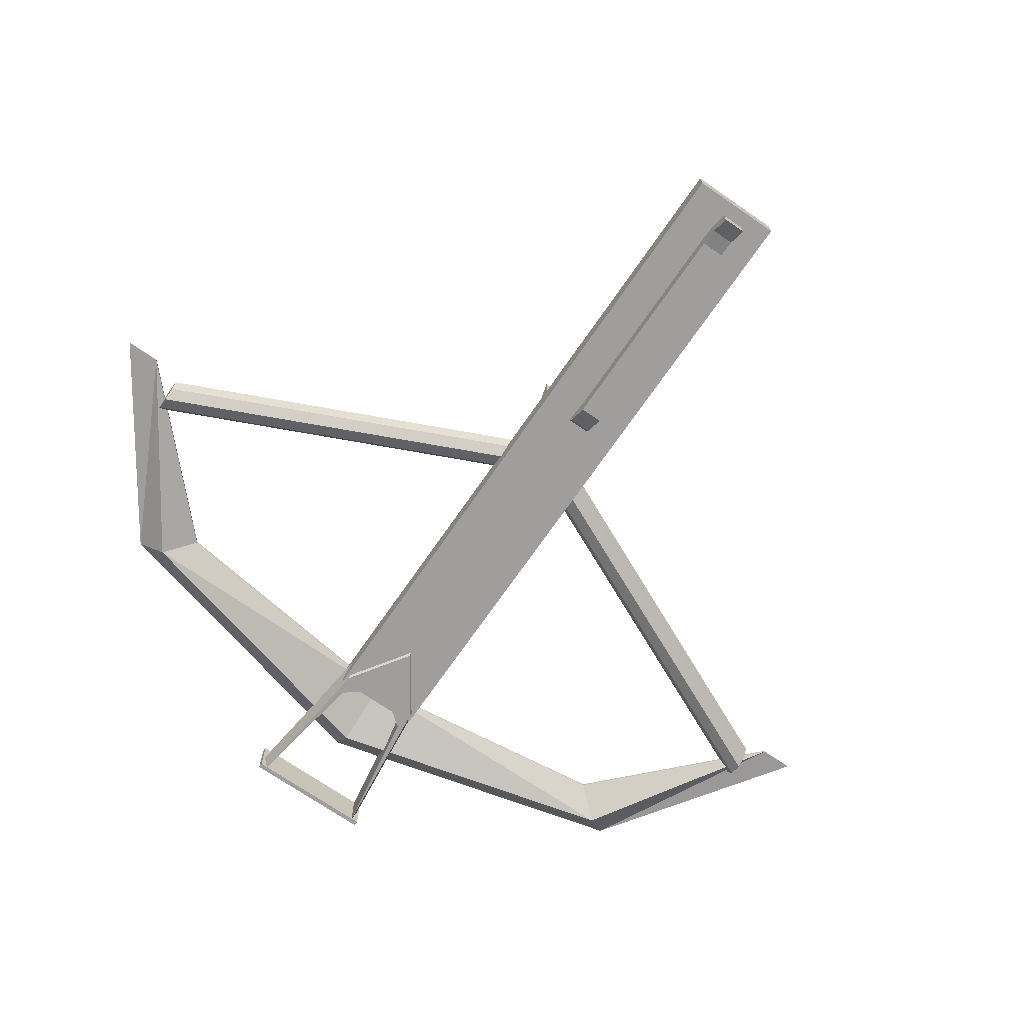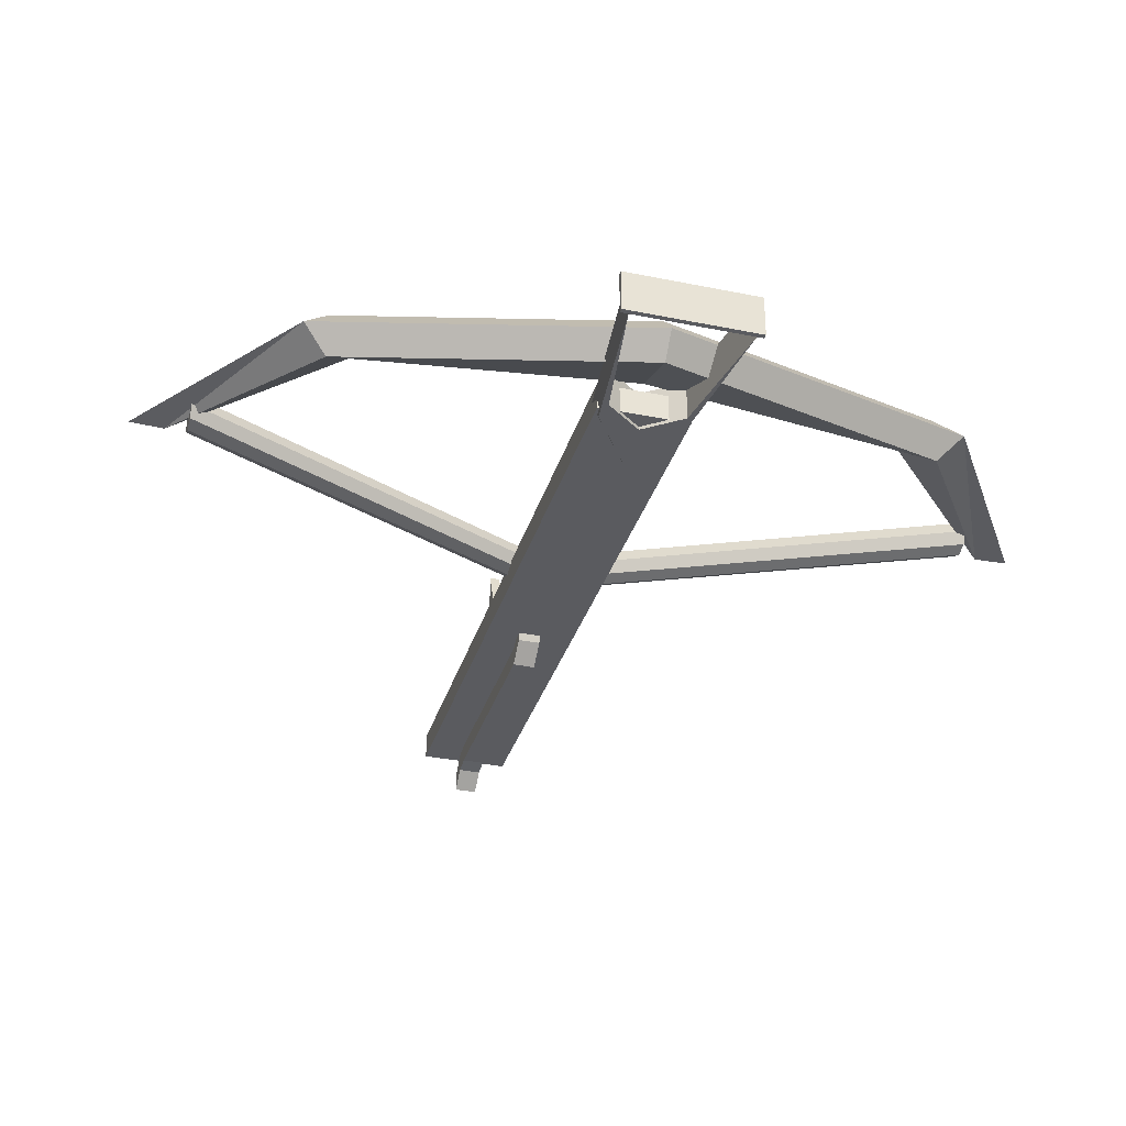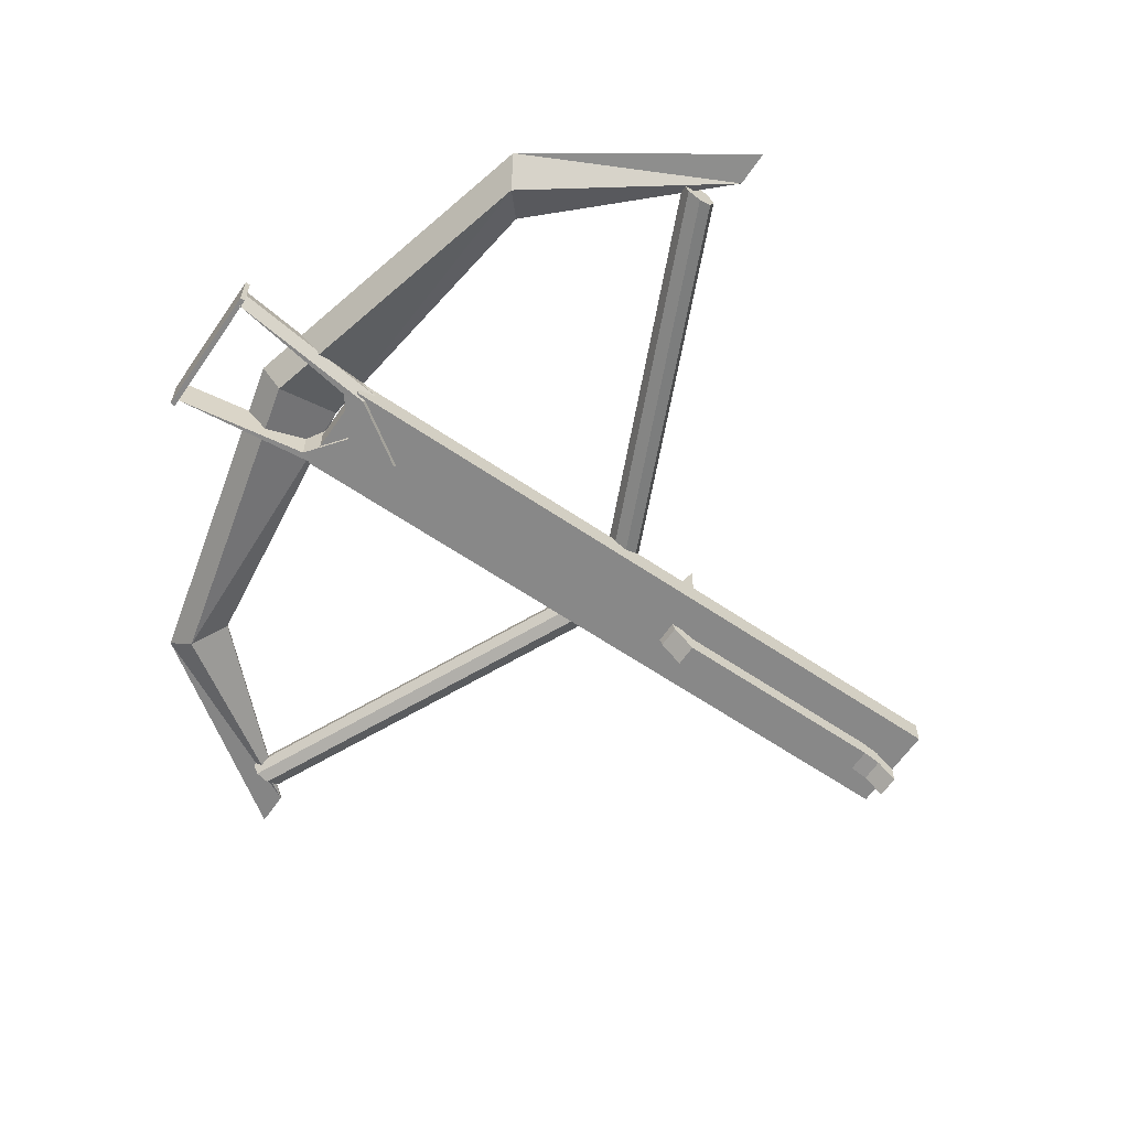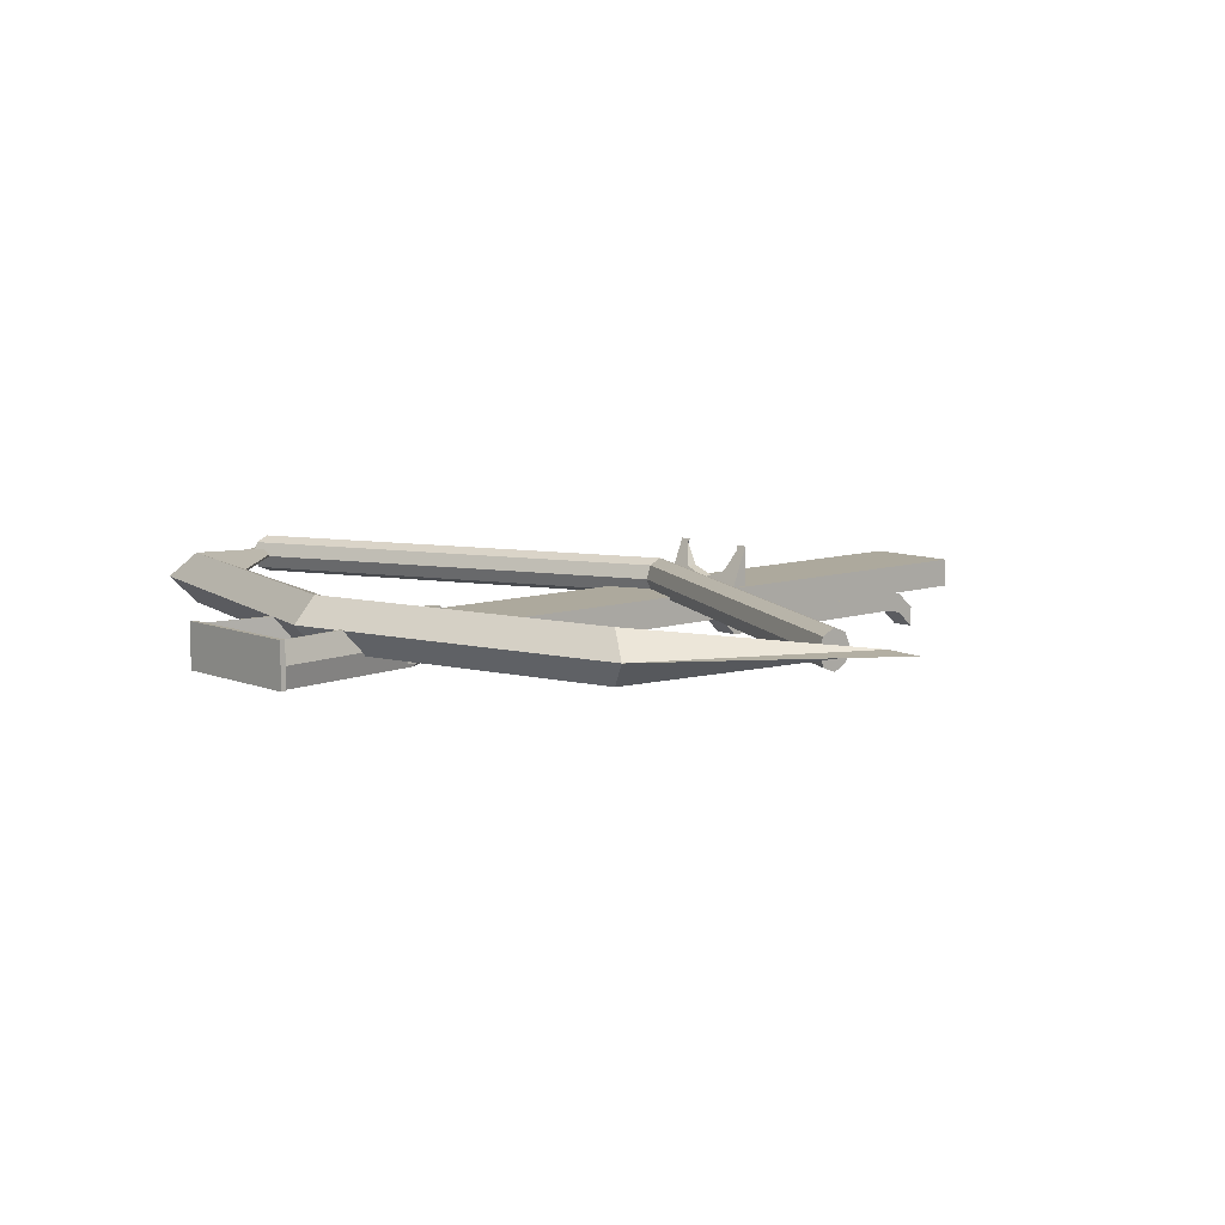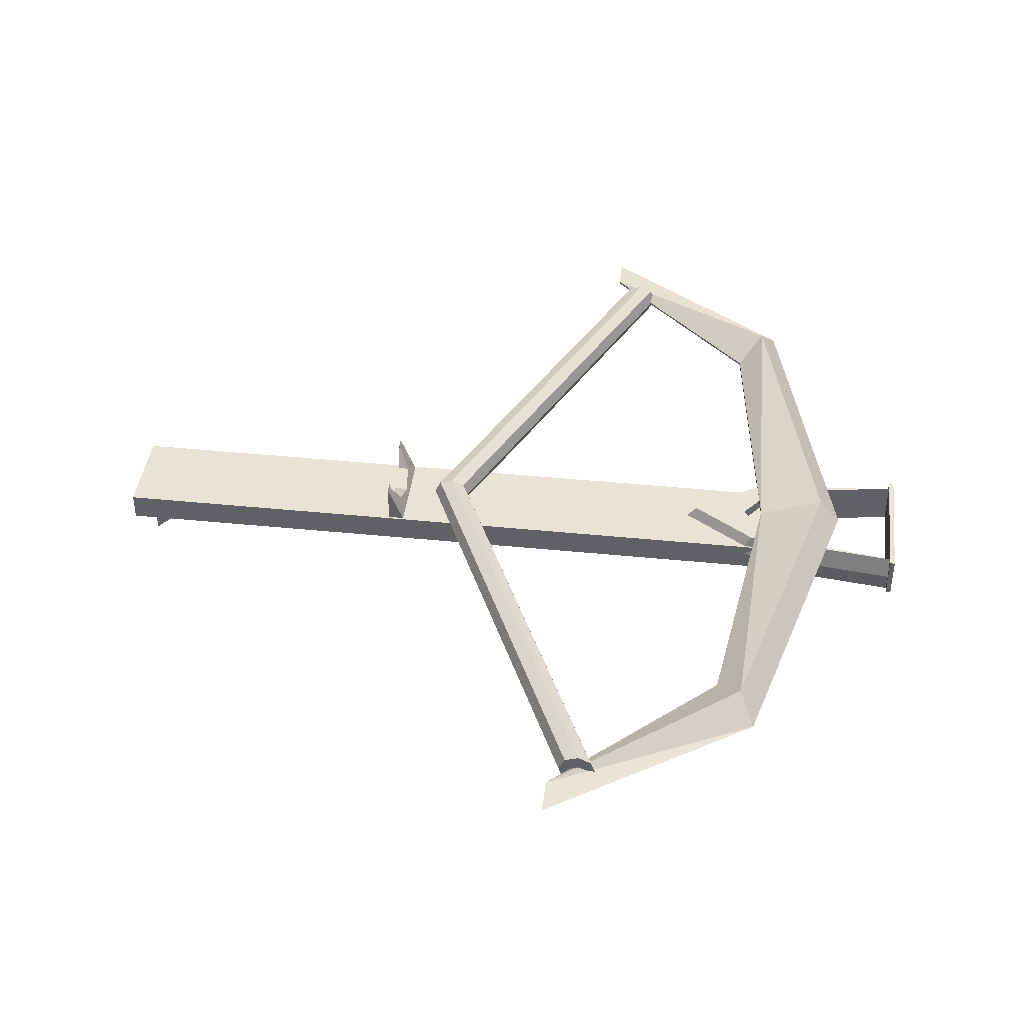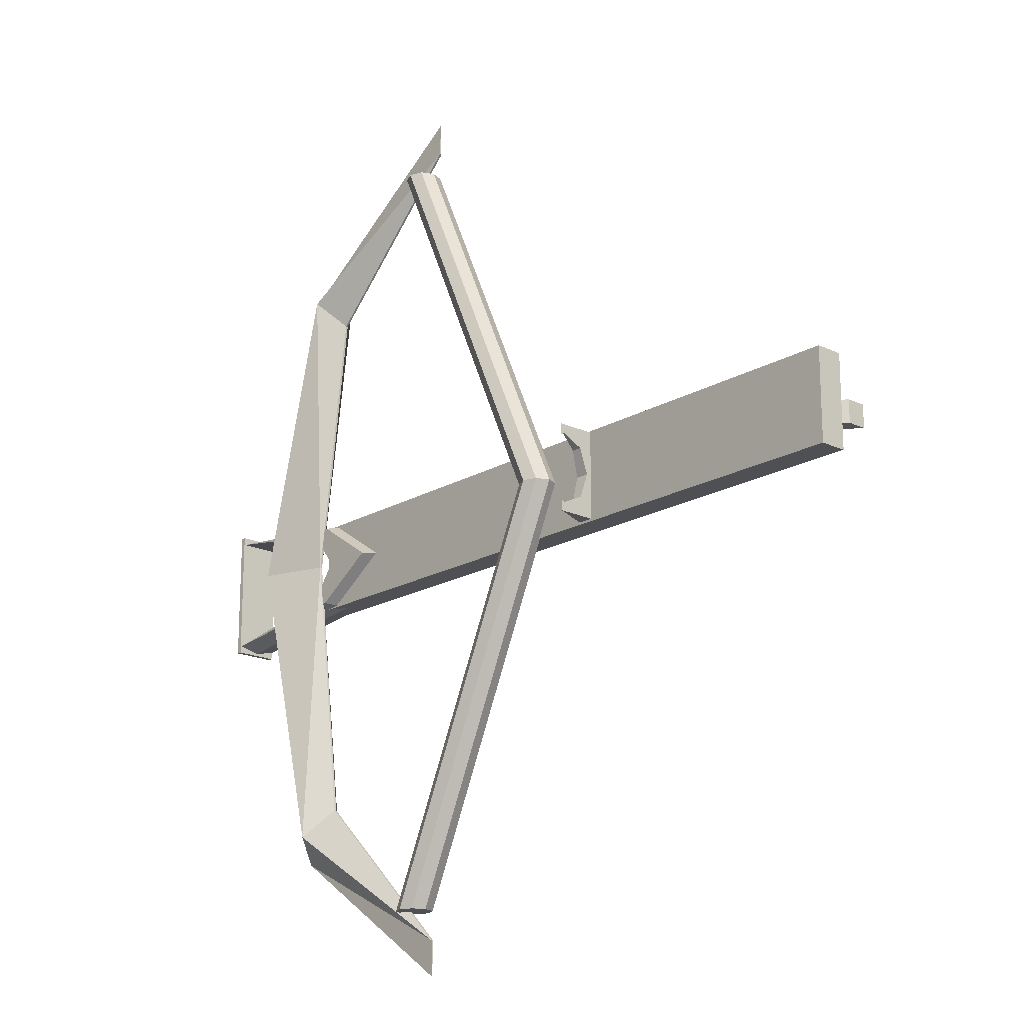
<metadata>
{"format":"obj","ext":"obj","renderer":"f3d","projection":"perspective","resolution":1024,"background":"white","views":[{"elev":-70.9,"azim":-124.6,"up":"+Y"},{"elev":-33.1,"azim":74.2,"up":"+Y"},{"elev":-62.7,"azim":145.5,"up":"+Y"},{"elev":8.9,"azim":138.0,"up":"+Y"},{"elev":41.2,"azim":7.0,"up":"+Y"},{"elev":-18.6,"azim":-132.0,"up":"+Z"}]}
</metadata>
<code>
o Sphere
v 1.693 0.1322 -0
v 1.693 -0.1322 -0
v 1.342 0.00598 -0
v 1.342 -0.00598 -0
v 0.4284 -0.09988 2.22
v 0.533 -0.00496 -2.155
v 0.5005 -0.07413 2.22
v 0.5002 -0.07413 -2.155
v 0.5332 -0.00496 2.22
v 0.4281 -0.09988 -2.155
v 0.5075 0.06712 2.22
v 0.359 -0.06712 -2.155
v 0.4383 0.09988 2.22
v 0.3332 0.00496 -2.155
v 0.3662 0.07413 2.22
v 0.366 0.07413 -2.155
v 0.3335 0.00496 2.22
v 0.4381 0.09988 -2.155
v 0.3592 -0.06712 2.22
v 0.5072 0.06712 -2.155
v 1.292 -0.2276 -0.2326
v 1.223 -0.1118 -0.2517
v 1.292 0.003914 -0.2326
v 0.9459 -0.2276 -0.000821
v 0.8486 -0.1118 -0.000821
v 0.9459 0.003914 -0.000821
v 1.292 -0.2276 0.2309
v 1.223 -0.1118 0.25
v 1.292 0.003914 0.2309
v 2.127 -0.2276 0.3269
v 2.127 -0.1118 0.3539
v 2.127 0.003914 0.3269
v 2.127 -0.2276 -0.3286
v 2.127 -0.1118 -0.3556
v 2.127 0.003914 -0.3286
v 1.239 -0.2276 -0.000821
v 1.239 0.003914 -0.000821
v 1.401 0.00365 -0.211
v 1.401 -0.2273 -0.211
v 1.401 -0.2273 0.2094
v 1.401 0.00365 0.2094
v -0.4954 -0.07413 0.03243
v -0.4626 -0.00496 0.03243
v -0.4883 0.06712 0.03243
v -0.5575 0.09988 0.03243
v -0.6296 0.07413 0.03244
v -0.6624 0.00496 0.03244
v -0.6366 -0.06712 0.03244
v -0.5674 -0.09988 0.03243
f 14 48 47
f 46 14 47
f 45 16 46
f 44 18 45
f 43 20 44
f 12 49 48
f 8 43 42
f 10 42 49
f 11 15 19
f 18 6 10
f 34 21 22
f 34 23 35
f 22 24 25
f 22 26 23
f 26 28 29
f 24 28 25
f 27 31 28
f 29 31 32
f 23 26 37
f 24 36 27
f 36 41 37
f 36 38 39
f 33 35 34
f 38 33 39
f 32 40 30
f 32 30 31
f 5 42 7
f 7 43 9
f 19 49 5
f 43 11 9
f 44 13 11
f 45 15 13
f 46 17 15
f 17 48 19
f 14 12 48
f 46 16 14
f 45 18 16
f 44 20 18
f 43 6 20
f 12 10 49
f 8 6 43
f 10 8 42
f 19 5 7
f 7 9 11
f 11 13 15
f 15 17 19
f 19 7 11
f 10 12 14
f 14 16 18
f 18 20 6
f 6 8 10
f 10 14 18
f 34 33 21
f 34 22 23
f 22 21 24
f 22 25 26
f 26 25 28
f 24 27 28
f 27 30 31
f 29 28 31
f 29 32 41
f 29 41 37
f 38 35 23
f 26 29 37
f 37 38 23
f 21 33 39
f 21 39 36
f 40 30 27
f 24 21 36
f 36 40 27
f 36 40 41
f 36 37 38
f 38 35 33
f 32 41 40
f 5 49 42
f 7 42 43
f 19 48 49
f 43 44 11
f 44 45 13
f 45 46 15
f 46 47 17
f 17 47 48
l 1 3
l 2 4
o Sphere.001
v 1.279 0.1322 -1.647
v 1.361 -0 -1.783
v 1.279 -0.1322 -1.647
v 1.693 0.1322 -0
v 1.81 -0 -0
v 1.693 -0.1322 -0
v 1.279 0.1322 1.647
v 1.361 -0 1.783
v 1.279 -0.1322 1.647
v 0.2782 0.00598 2.329
v 0.2782 -0 2.521
v 0.2782 -0.00598 2.329
v 0.2782 0.00598 -2.329
v 0.2782 -0 -2.521
v 0.2782 -0.00598 -2.329
v 1.342 0.00598 -0
v 1.342 -0.00598 -0
v 1.148 -0.005966 -1.494
v 1.148 0.005966 -1.494
v 1.148 0.005966 1.494
v 1.148 -0.005966 1.494
v -2.457 -0.4566 -0.0588
v -2.457 -0.3489 -0.0588
v -2.457 -0.4566 0.06574
v -2.457 -0.3489 0.06574
v -0.8361 -0.05538 -0.0588
v -0.9149 -0.05845 -0.0588
v -0.8361 -0.05538 0.06574
v -0.9149 -0.05845 0.06574
v -1.651 -0.3497 0.06574
v -1.651 -0.242 0.06574
v -1.651 -0.3497 -0.0588
v -1.651 -0.242 -0.0588
v -1.027 -0.242 0.06574
v -1.027 -0.3497 -0.0588
v -1.027 -0.3497 0.06574
v -1.027 -0.242 -0.0588
v -2.259 -0.3497 0.06574
v -2.259 -0.242 -0.0588
v -2.259 -0.242 0.06574
v -2.259 -0.3497 -0.0588
v -1.45 -0.3497 0.06574
v -1.45 -0.242 -0.0588
v -1.45 -0.242 0.06574
v -1.45 -0.3497 -0.0588
v -2.355 -0.3687 0.06574
v -2.355 -0.2609 -0.0588
v -2.355 -0.2609 0.06574
v -2.355 -0.3687 -0.0588
v -1.862 -0.242 0.06574
v -1.862 -0.3497 -0.0588
v -1.862 -0.3497 0.06574
v -1.862 -0.242 -0.0588
v -0.9402 -0.1894 0.06574
v -0.9104 -0.2494 -0.0588
v -0.9104 -0.2494 0.06574
v -0.9402 -0.1894 -0.0588
v -0.9197 -0.05526 0.2436
v -0.9197 0.1575 0.2436
v -0.9197 -0.05526 -0.2415
v -0.9197 0.1575 -0.2415
v -0.8331 -0.05526 0.2436
v -0.8331 -0.05526 -0.2415
v -0.9197 0.1355 0.194
v -0.9197 0.1575 0.1832
v -0.9197 0.1575 -0.1811
v -0.9197 0.01997 0.1375
v -0.9197 -0.0279 0.001063
v -0.9197 0.01997 -0.1354
v -0.9197 0.1355 -0.1919
v -0.9107 0.1355 0.194
v -0.8637 0.01997 0.1375
v -0.8442 -0.0279 0.001063
v -0.8637 0.01997 -0.1354
v -0.9107 0.1355 -0.1919
v 2.118 -0.2231 0.3683
v 2.118 0.01236 0.3683
v 2.118 -0.2231 -0.3683
v 2.118 0.01236 -0.3683
v 2.145 -0.2231 0.3683
v 2.145 0.01236 0.3683
v 2.145 -0.2231 -0.3683
v 2.145 0.01236 -0.3683
f 62 51 63
f 64 51 52
f 50 54 51
f 52 54 55
f 54 58 55
f 54 56 57
f 57 59 60
f 57 61 58
f 52 55 66
f 53 65 56
f 65 70 66
f 66 68 65
f 62 64 63
f 67 62 68
f 61 69 59
f 61 59 60
f 72 73 71
f 103 77 105
f 78 75 77
f 98 72 71
f 77 104 105
f 74 96 97
f 80 92 93
f 79 100 101
f 92 81 94
f 99 79 101
f 104 86 84
f 83 106 103
f 85 94 91
f 93 85 91
f 97 87 95
f 87 98 95
f 89 102 99
f 102 90 100
f 80 91 79
f 91 81 79
f 86 94 84
f 93 86 83
f 95 71 73
f 74 95 73
f 97 88 89
f 90 96 98
f 82 100 81
f 99 82 80
f 89 101 87
f 101 90 87
f 103 76 78
f 75 106 104
f 105 84 85
f 83 105 85
f 109 107 117
f 111 112 122
f 109 110 112
f 108 107 111
f 112 107 109
f 118 124 119
f 117 123 118
f 117 121 122
f 116 120 121
f 114 120 113
f 115 119 124
f 126 127 125
f 128 131 127
f 132 129 131
f 130 125 129
f 131 125 127
f 128 130 132
f 62 50 51
f 64 63 51
f 50 53 54
f 52 51 54
f 54 57 58
f 54 53 56
f 57 56 59
f 57 60 61
f 58 61 70
f 58 70 66
f 67 64 52
f 55 58 66
f 66 67 52
f 50 62 68
f 50 68 65
f 69 59 56
f 53 50 65
f 65 69 56
f 65 69 70
f 66 67 68
f 67 64 62
f 61 70 69
f 72 74 73
f 103 78 77
f 78 76 75
f 98 96 72
f 77 75 104
f 74 72 96
f 80 82 92
f 79 81 100
f 92 82 81
f 99 80 79
f 104 106 86
f 83 86 106
f 85 84 94
f 93 83 85
f 97 89 87
f 87 90 98
f 89 88 102
f 102 88 90
f 80 93 91
f 91 94 81
f 86 92 94
f 93 92 86
f 95 98 71
f 74 97 95
f 97 96 88
f 90 88 96
f 82 102 100
f 99 102 82
f 89 99 101
f 101 100 90
f 103 106 76
f 75 76 106
f 105 104 84
f 83 103 105
f 119 115 110
f 108 114 113
f 108 113 116
f 119 110 109
f 118 119 109
f 107 108 116
f 117 118 109
f 107 116 117
f 120 114 108
f 110 115 124
f 110 124 123
f 120 108 111
f 121 120 111
f 112 110 123
f 122 121 111
f 112 123 122
f 112 111 107
f 118 123 124
f 117 122 123
f 117 116 121
f 116 113 120
f 126 128 127
f 128 132 131
f 132 130 129
f 130 126 125
f 131 129 125
f 128 126 130
o Sphere.002
v -2.526 -0.2089 0.2526
v -2.526 -0.05785 0.2526
v -2.526 -0.2089 -0.2526
v -2.526 -0.05785 -0.2526
v 1.341 -0.2089 0.2526
v 1.341 -0.05785 0.2526
v -0.9149 -0.05845 -0.0588
v 1.341 -0.2089 -0.2526
v 1.341 -0.05785 -0.2526
v -0.9149 -0.05845 0.06574
v -0.9402 -0.1894 0.06574
v -0.9402 -0.1894 -0.0588
v -0.9305 -0.2089 -0.0588
v -0.9722 -0.2089 -0.0588
v -0.8949 -0.2089 -0.0588
v -0.9722 -0.2089 0.06574
v -0.8949 -0.2089 0.06574
v -0.9305 -0.2089 0.06574
v -0.8371 -0.05785 -0.0588
v -0.8996 -0.05785 -0.0588
v -0.8996 -0.05785 0.06574
v -0.8371 -0.05785 0.06574
f 134 135 133
f 136 140 135
f 141 137 140
f 138 133 137
f 140 137 149
f 133 146 148
f 134 152 136
f 138 141 154
f 142 154 150
f 139 153 142
f 149 151 147
f 145 144 146
f 144 148 146
f 142 144 139
f 152 144 147
f 150 148 143
f 134 136 135
f 136 141 140
f 141 138 137
f 138 134 133
f 145 146 135
f 137 133 148
f 148 150 149
f 145 135 140
f 147 145 140
f 137 148 149
f 149 147 140
f 133 135 146
f 134 153 152
f 154 153 134
f 141 136 152
f 141 152 151
f 154 134 138
f 141 151 154
f 150 143 142
f 142 153 154
f 154 149 150
f 139 152 153
f 149 154 151
f 144 143 148
f 142 143 144
f 147 151 152
f 152 139 144
f 144 145 147

</code>
